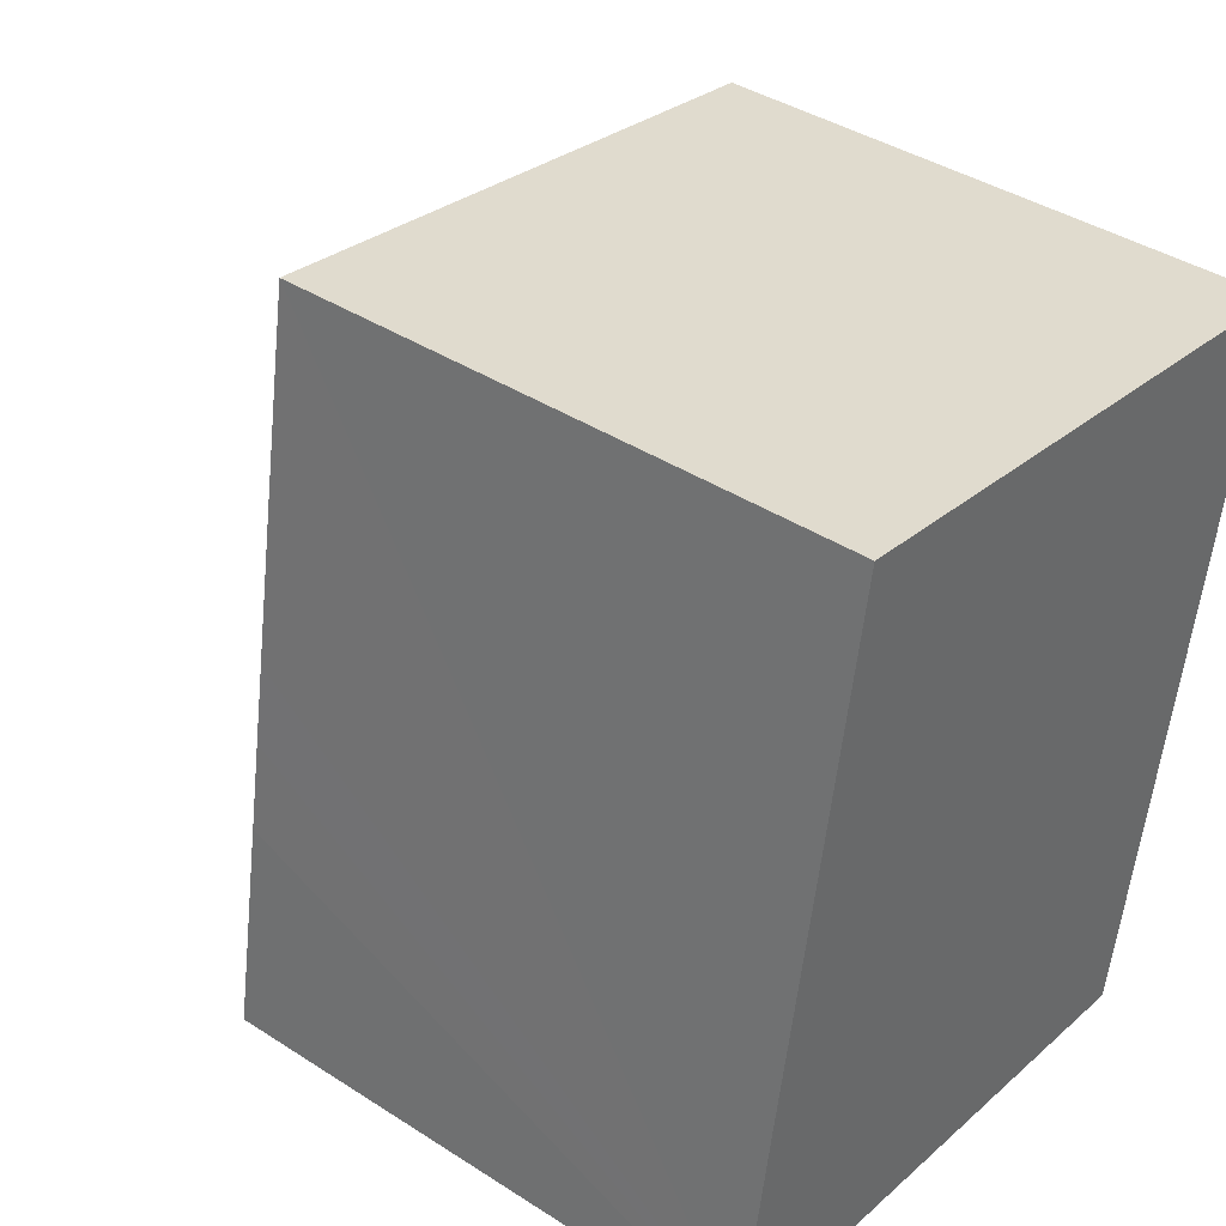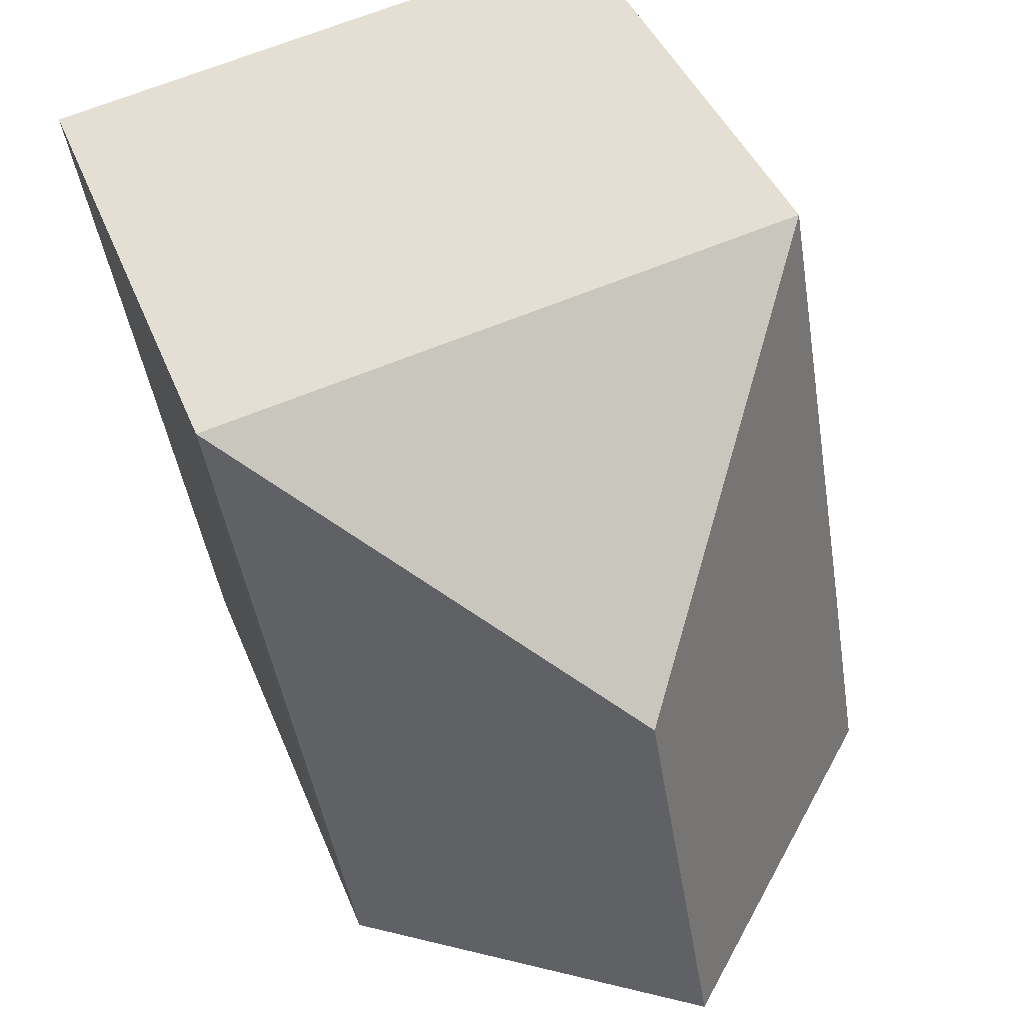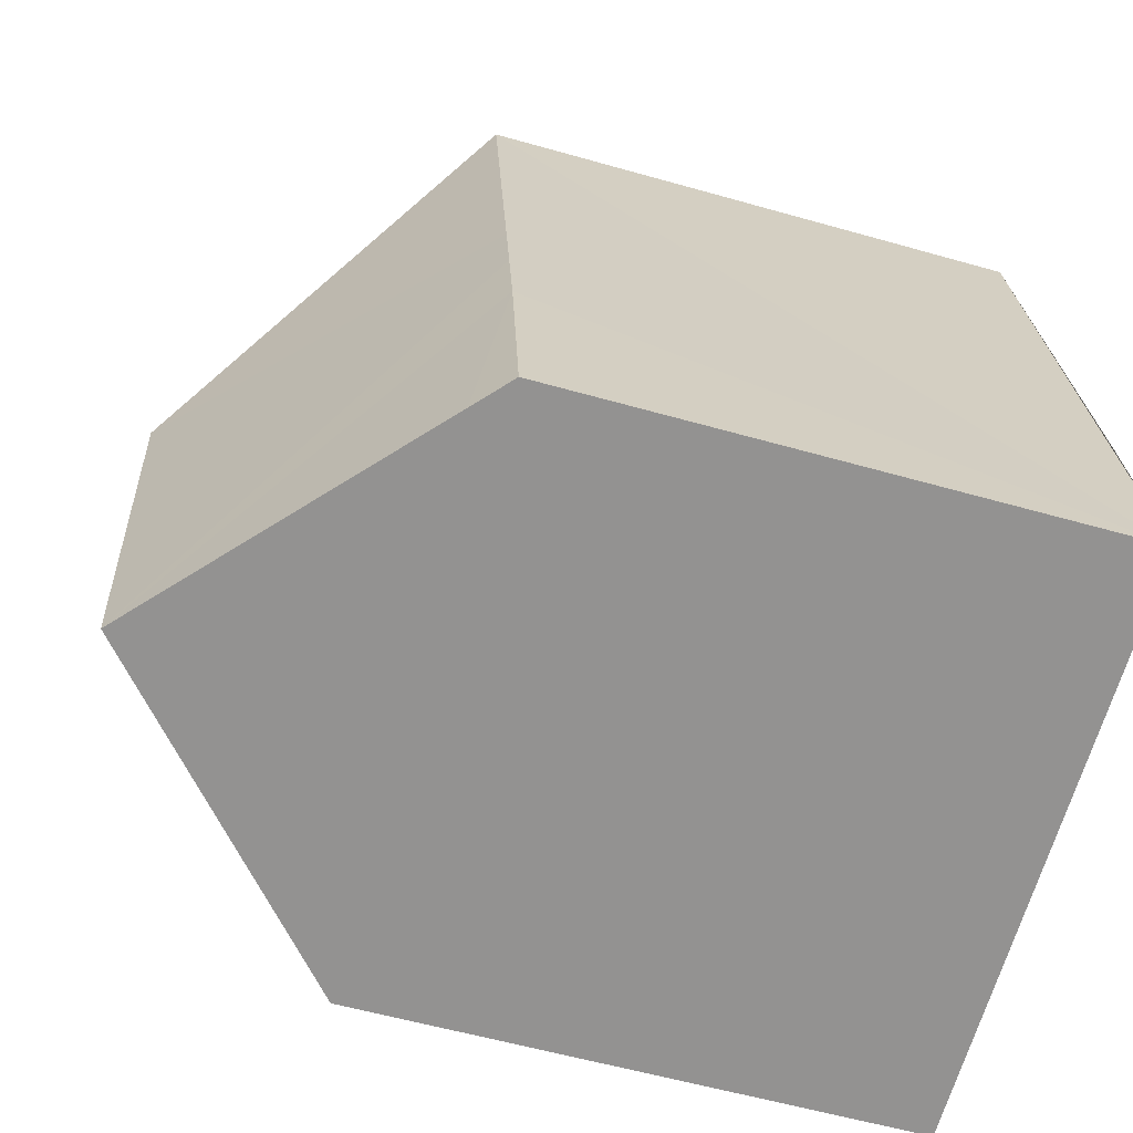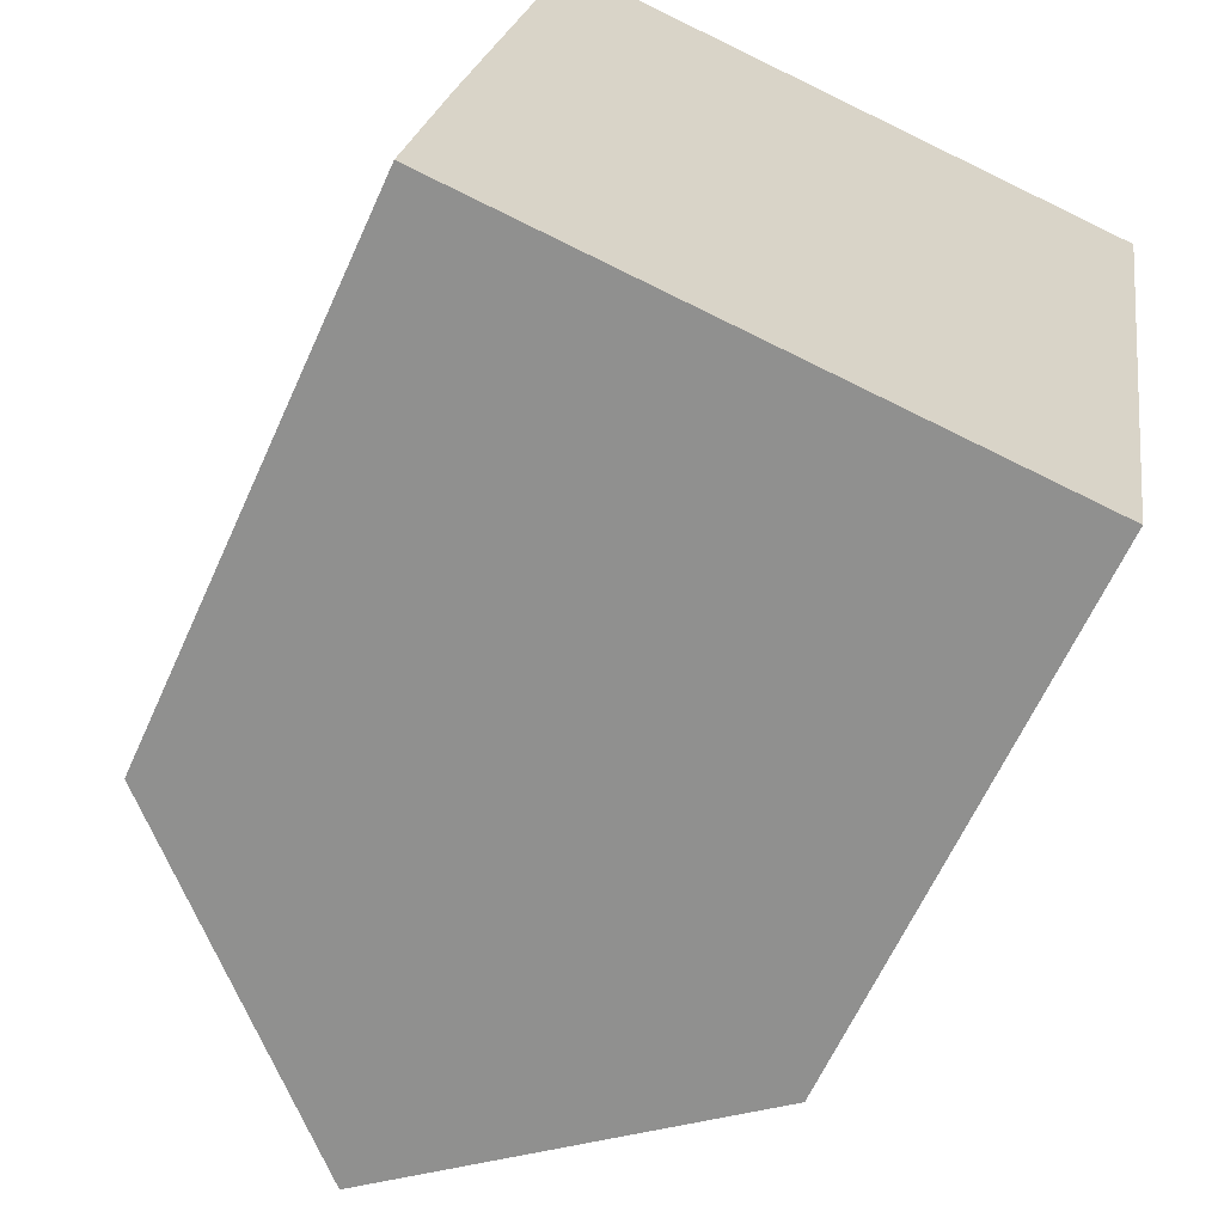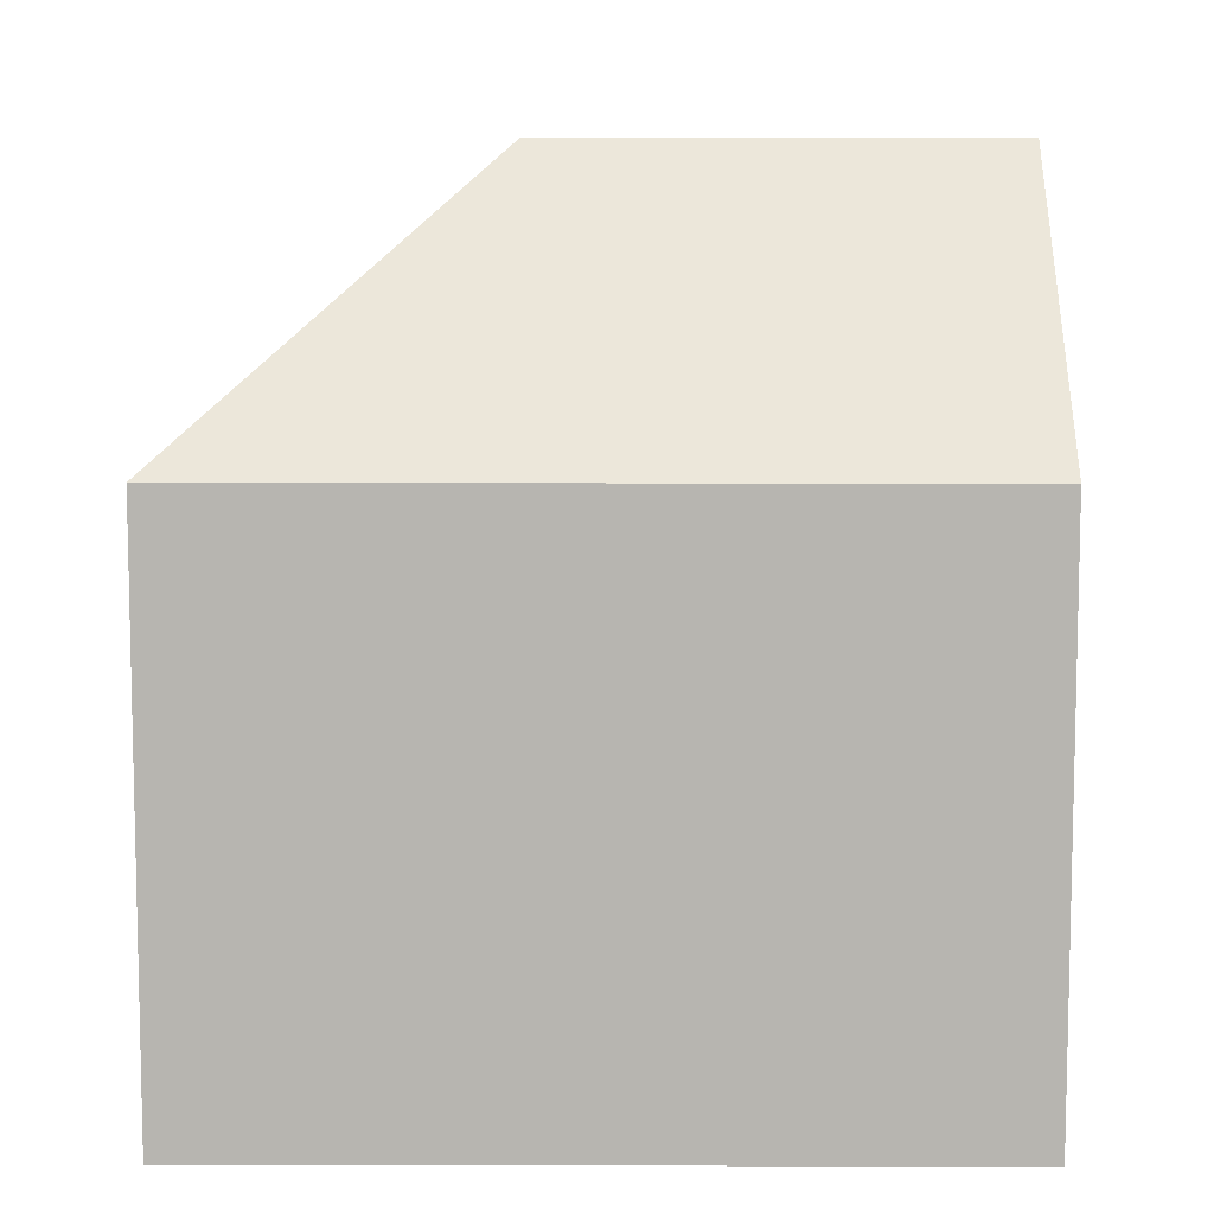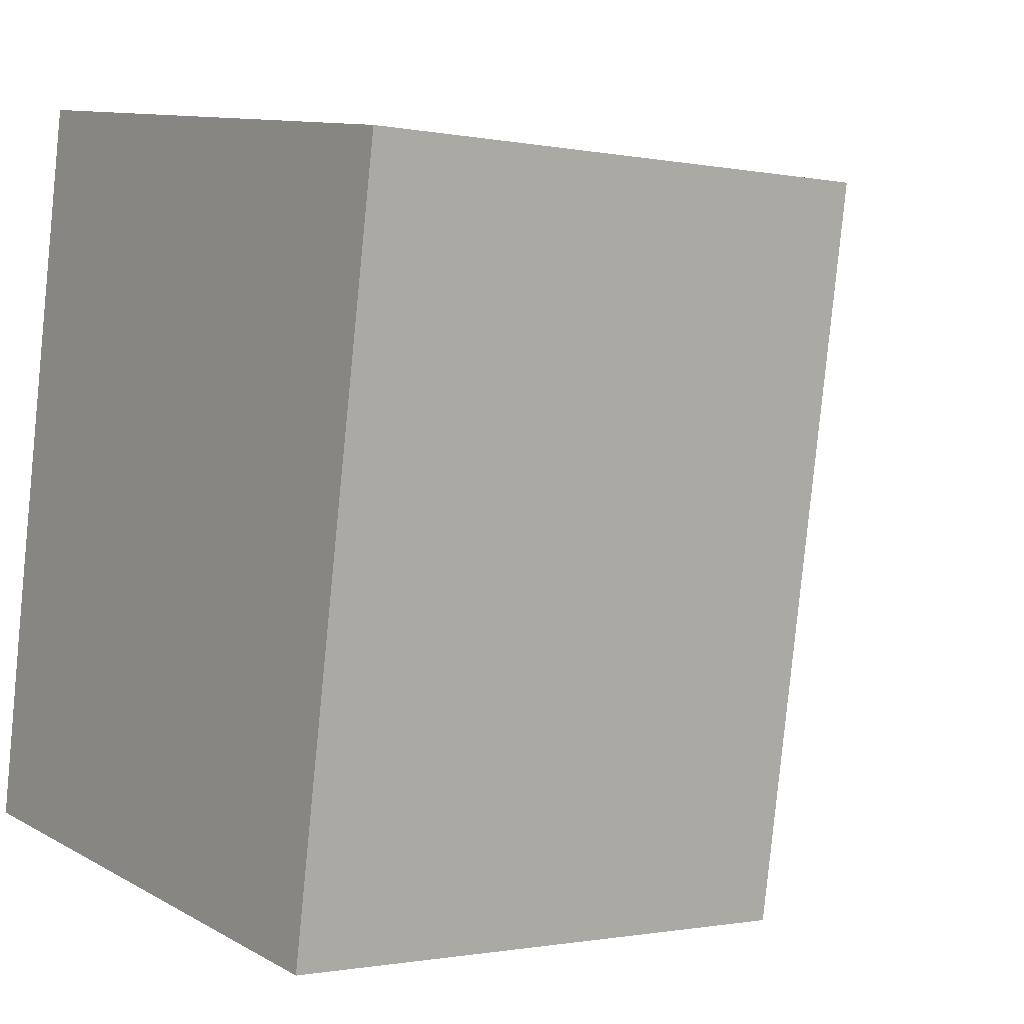
<metadata>
{"format":"obj","ext":"obj","renderer":"f3d","projection":"perspective","resolution":1024,"background":"white","views":[{"elev":40.2,"azim":-51.6,"up":"+Z"},{"elev":41.2,"azim":159.6,"up":"+Z"},{"elev":-57.4,"azim":-106.5,"up":"+Z"},{"elev":-63.3,"azim":-24.3,"up":"+Z"},{"elev":8.8,"azim":99.8,"up":"+Y"},{"elev":-0.9,"azim":53.3,"up":"+Z"}]}
</metadata>
<code>
v  7.427 16.59 7.973
v  2.499 11.2 14.86
v  14.34 11.2 12.93
v  1.281 11.19 7.716
v  5.926 16.59 -0.95
v  1.007 11.19 6.112
v  0.701 11.18 4.315
v  0.706 11.85 -0.113
v  0 11.2 6.86e-16
v  11.87 11.19 -1.903
v  0 0 0
v  2.499 -9.1e-16 14.86
v  1.281 -4.725e-16 7.716
v  0.701 -2.642e-16 4.315
v  1.007 -3.743e-16 6.112
v  14.34 -7.914e-16 12.93
v  11.87 1.165e-16 -1.903
v  5.926 5.817e-17 -0.95
v  0.706 6.919e-18 -0.113
g defaultobject
f 1 2 3
f 1 4 2
f 4 1 5
f 4 5 6
f 6 5 7
f 7 5 8
f 7 8 9
f 10 1 3
f 1 10 5
f 11 7 9
f 7 11 6
f 6 11 4
f 4 11 2
f 2 11 12
f 12 11 13
f 13 11 14
f 13 14 15
f 12 3 2
f 3 12 16
f 16 10 3
f 10 16 17
f 17 5 10
f 5 17 8
f 8 17 9
f 9 17 18
f 9 18 11
f 11 18 19
f 12 17 16
f 17 12 13
f 17 13 15
f 17 15 14
f 17 14 18
f 18 14 19
f 19 14 11

</code>
